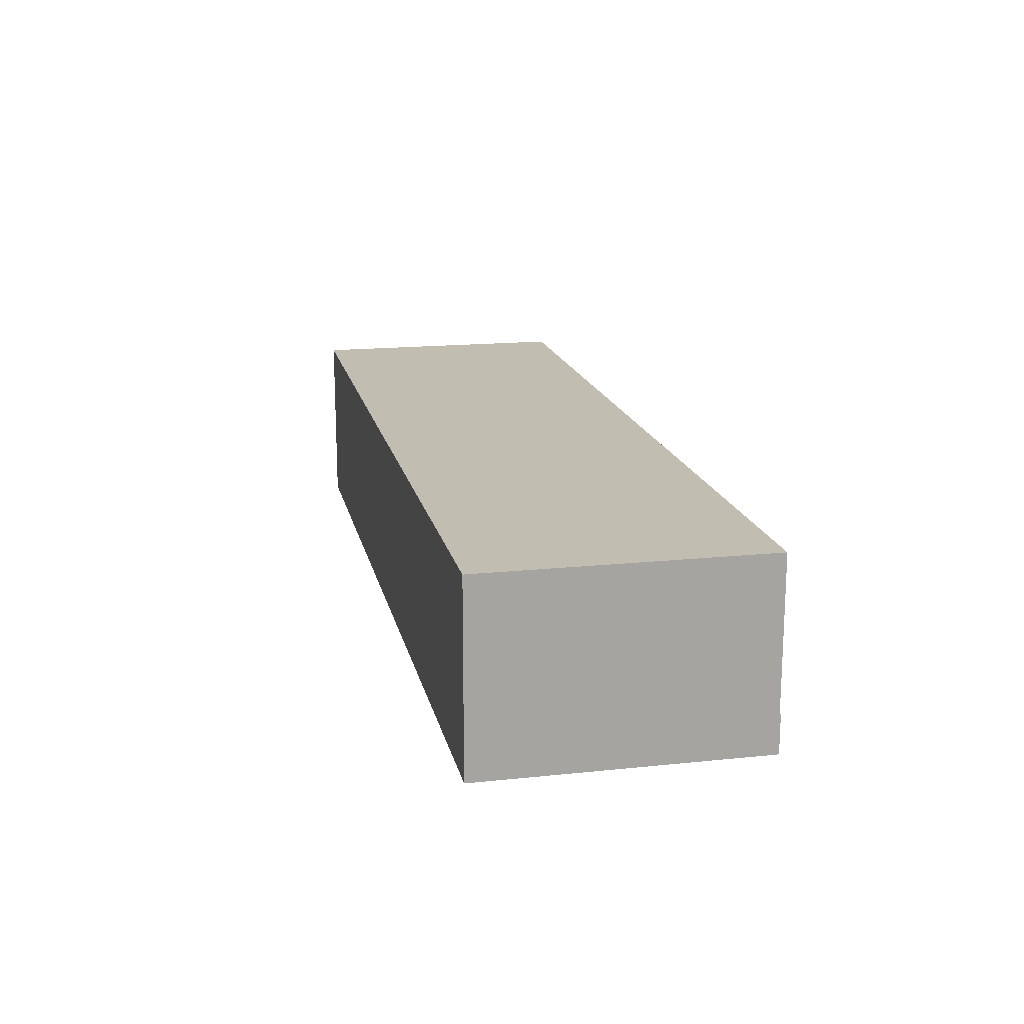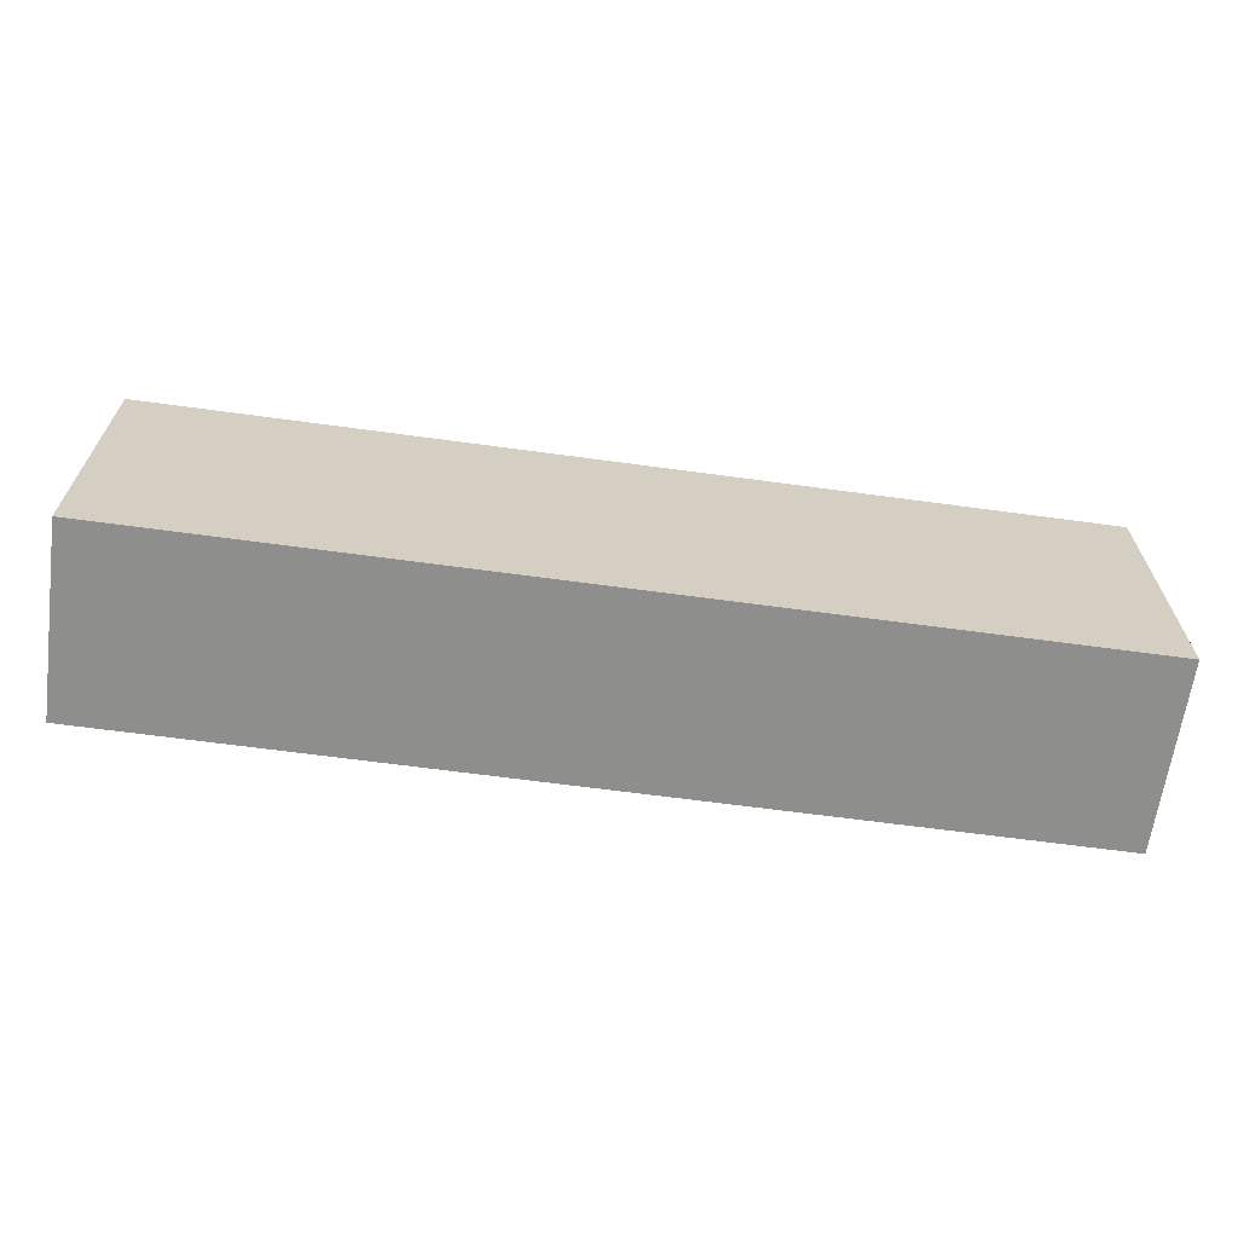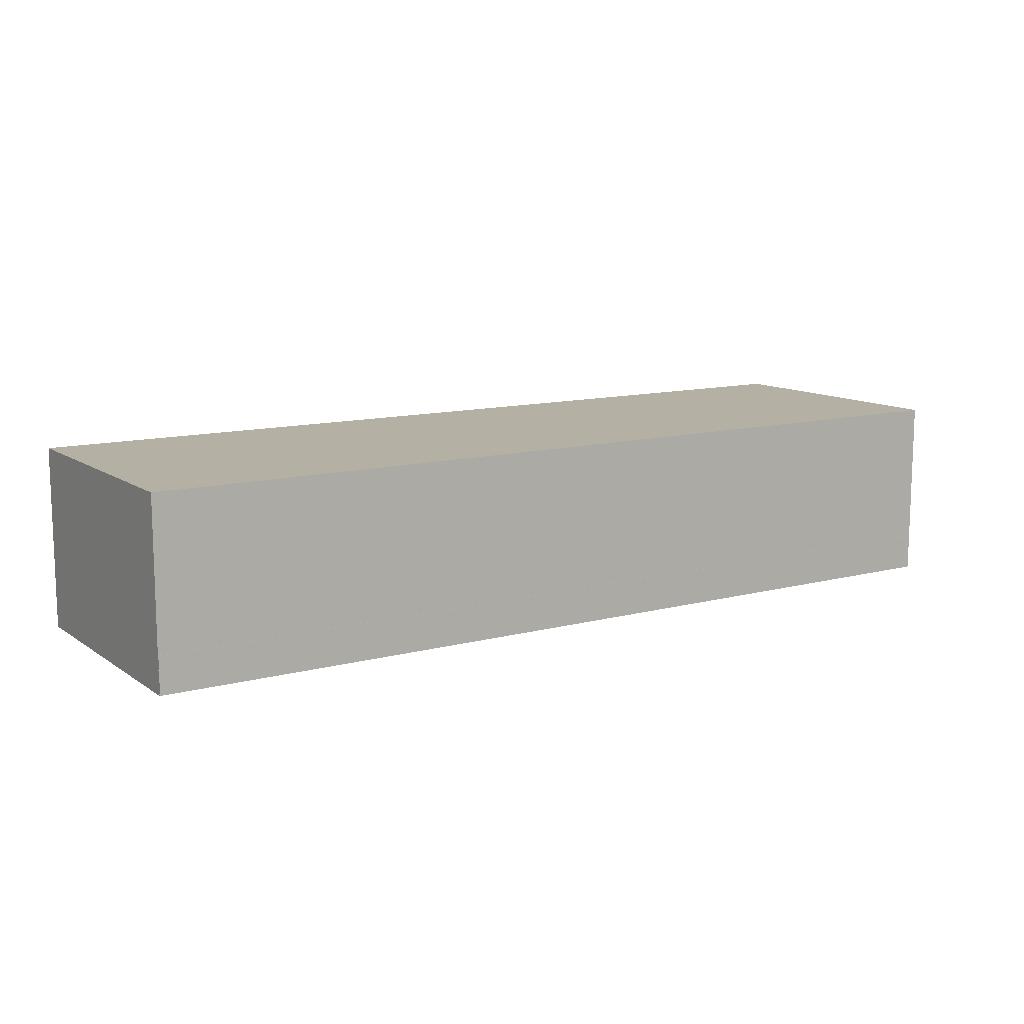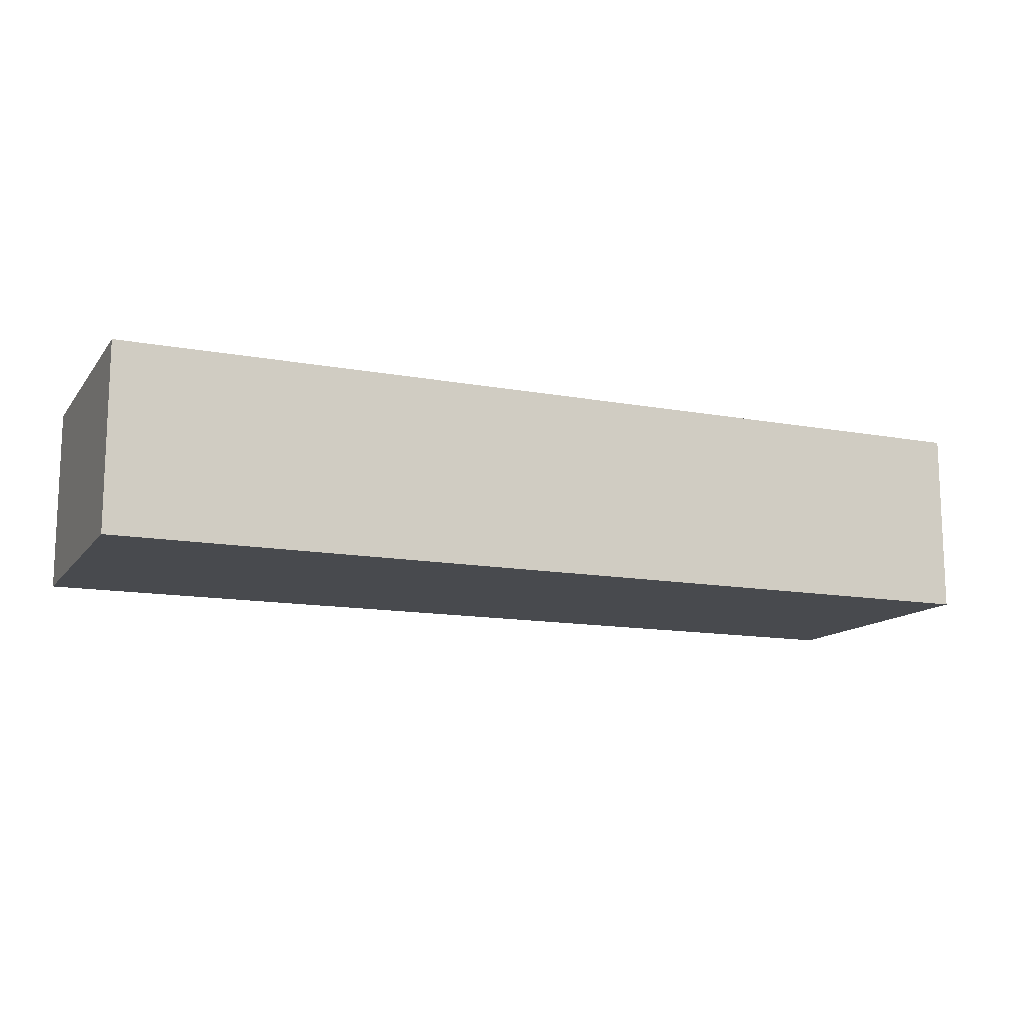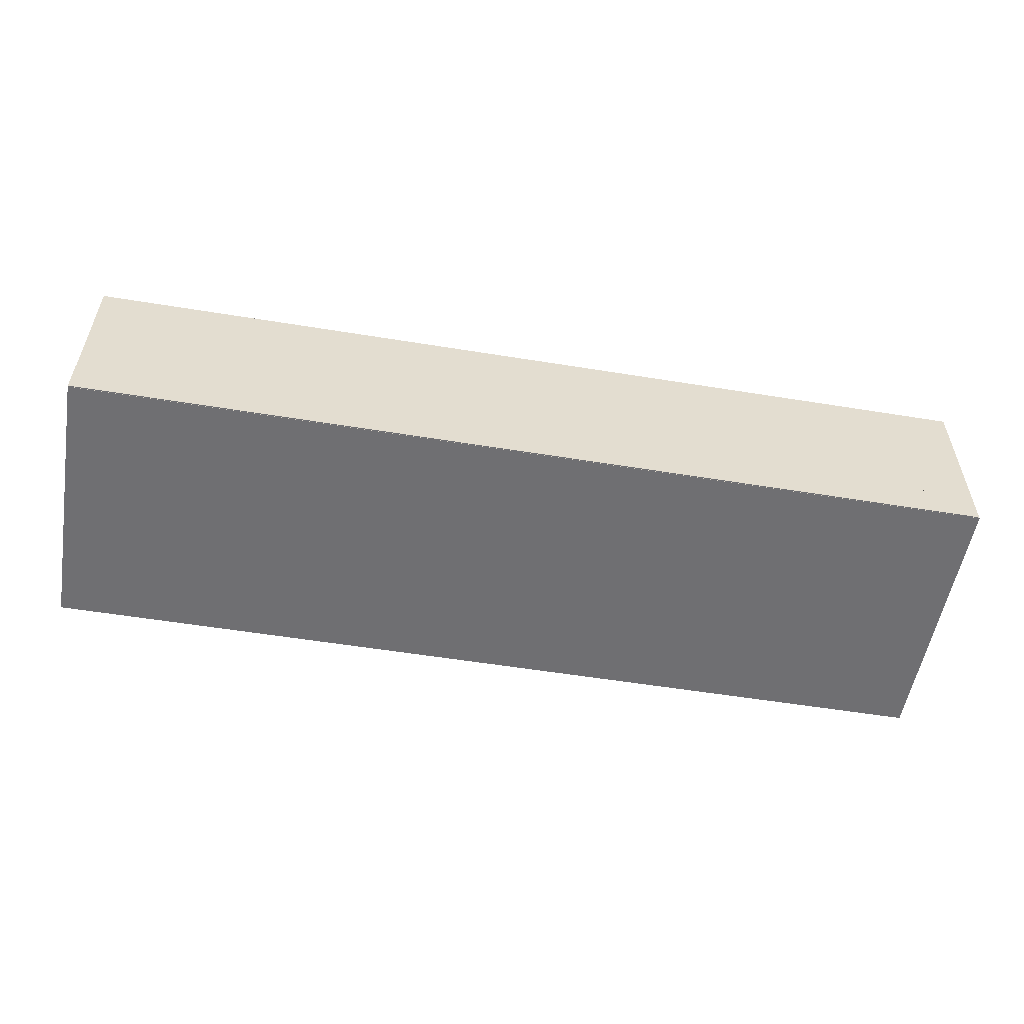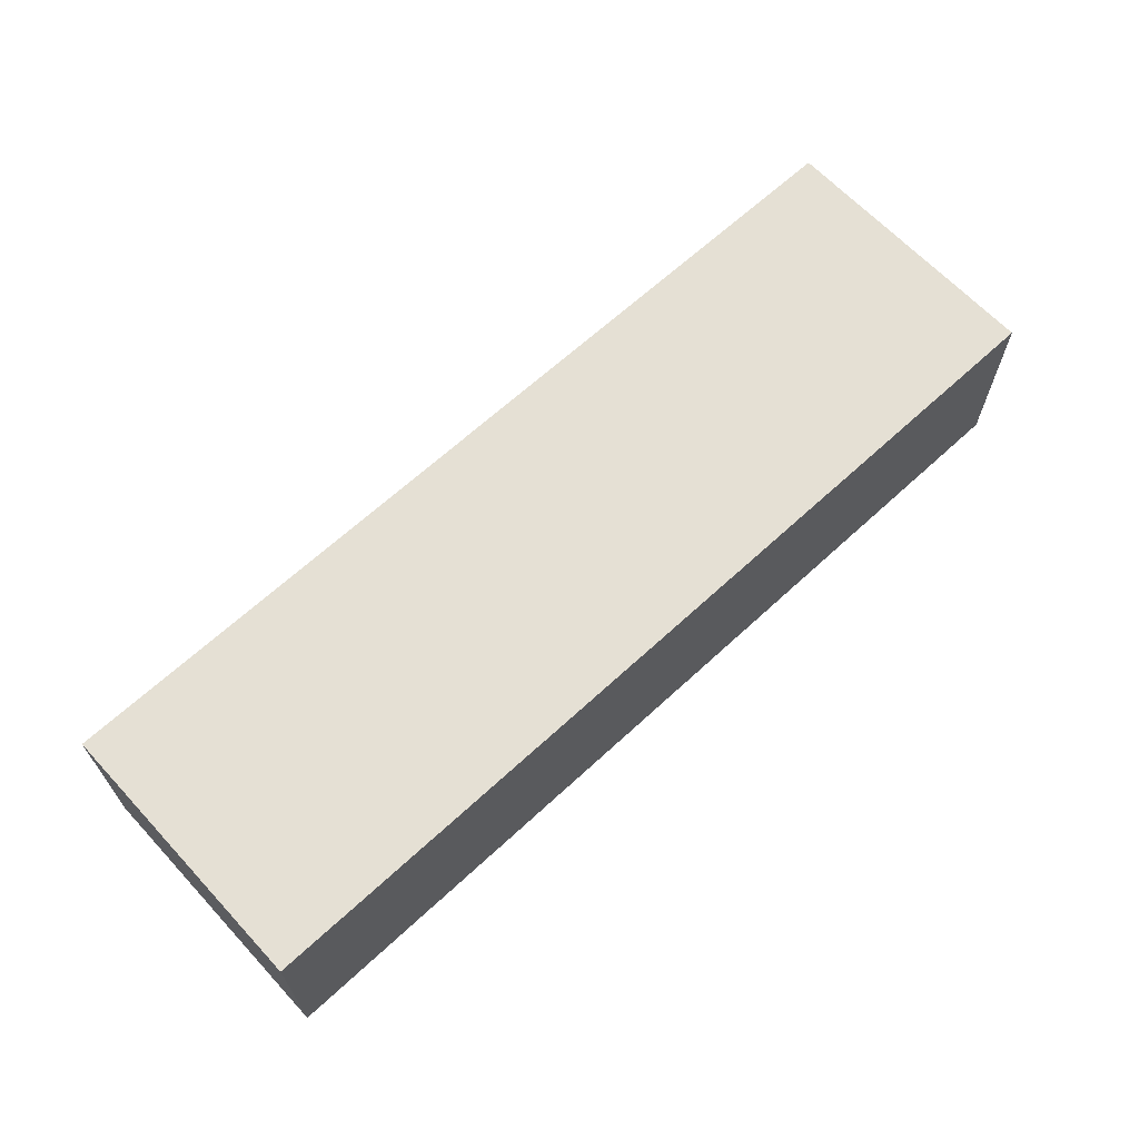
<metadata>
{"format":"obj","ext":"obj","renderer":"f3d","projection":"perspective","resolution":1024,"background":"white","views":[{"elev":16.8,"azim":-102.0,"up":"+Y"},{"elev":-64.9,"azim":-7.8,"up":"+Z"},{"elev":11.6,"azim":-32.7,"up":"+Y"},{"elev":-13.1,"azim":156.9,"up":"+Y"},{"elev":-54.7,"azim":-9.8,"up":"+Y"},{"elev":65.2,"azim":137.1,"up":"+Y"}]}
</metadata>
<code>
o 立方体.001_立方体.010
v -23.16 -17.76 28.24
v -23.16 -14.13 28.24
v -20.3 -19.94 30.24
v -20.3 -11.95 30.24
v -28.55 -17.76 28.24
v -28.55 -14.13 28.24
v -31.41 -19.94 30.24
v -31.4 -11.94 30.24
v -20.3 -19.94 29.24
v -20.3 -11.95 29.24
v -31.41 -19.94 29.24
v -31.4 -11.94 29.24
v -12.05 -17.76 28.23
v -12.05 -14.14 28.23
v -9.193 -19.95 30.23
v -9.188 -11.95 30.23
v -17.44 -17.76 28.23
v -17.44 -14.14 28.23
v -20.3 -19.95 30.23
v -9.193 -19.95 29.23
v -9.188 -11.95 29.23
v -20.3 -19.95 29.23
v -0.9342 -17.76 28.23
v -0.9342 -14.14 28.23
v 1.932 -19.95 30.24
v 1.932 -11.95 30.24
v -6.329 -17.76 28.23
v -6.329 -14.14 28.23
v -9.184 -19.95 30.23
v 1.932 -19.95 29.24
v 1.932 -11.95 29.24
v -9.184 -19.95 29.23
v -34.24 -17.76 28.24
v -34.24 -14.13 28.24
v -31.39 -19.94 30.24
v -39.64 -17.76 28.24
v -39.64 -14.13 28.24
v -42.49 -19.94 30.24
v -42.49 -11.94 30.24
v -31.39 -19.94 29.24
v -42.49 -19.94 29.24
v -42.49 -11.94 29.24
v -45.34 -17.76 28.24
v -45.3 -14.13 28.24
v -42.48 -19.94 30.24
v -42.48 -11.94 30.24
v -50.73 -17.76 28.24
v -50.73 -14.13 28.24
v -53.57 -19.94 30.24
v -53.57 -11.94 30.24
v -42.48 -19.94 29.24
v -42.48 -11.94 29.24
v -53.57 -19.94 29.24
v -53.57 -11.94 29.24
v -56.4 -17.76 28.24
v -56.4 -14.13 28.24
v -61.79 -17.76 28.24
v -61.79 -14.13 28.24
v -64.64 -19.94 30.24
v -64.64 -11.94 30.24
v -64.64 -19.94 29.24
v -64.64 -11.94 29.24
v -67.48 -17.76 28.24
v -67.48 -14.13 28.24
v -72.87 -17.76 28.24
v -72.87 -14.13 28.24
v -75.72 -19.94 30.24
v -75.72 -11.94 30.24
v -75.72 -19.94 29.24
v -75.72 -11.94 29.24
v -78.56 -17.76 28.24
v -78.56 -14.13 28.24
v -83.95 -17.76 28.24
v -83.95 -14.13 28.24
v -86.8 -19.94 30.24
v -86.8 -11.94 30.24
v -86.8 -19.94 29.24
v -86.8 -11.94 29.24
v -89.64 -17.76 28.24
v -89.64 -14.13 28.24
v -95.03 -17.76 28.24
v -95.03 -14.13 28.24
v -97.89 -19.94 30.24
v -97.89 -11.94 30.24
v -97.89 -19.94 29.24
v -97.89 -11.94 29.24
v 76.67 -17.76 28.24
v 76.67 -14.13 28.24
v 79.53 -19.94 30.24
v 79.53 -11.95 30.24
v 71.28 -17.76 28.24
v 71.28 -14.13 28.24
v 68.42 -19.94 30.24
v 68.44 -11.94 30.24
v 79.53 -19.94 29.24
v 79.53 -11.95 29.24
v 68.42 -19.94 29.24
v 68.44 -11.94 29.24
v 87.79 -17.76 28.23
v 87.79 -14.14 28.23
v 90.64 -19.95 30.23
v 90.64 -11.95 30.23
v 82.39 -17.76 28.23
v 82.39 -14.14 28.23
v 79.54 -19.95 30.23
v 90.64 -19.95 29.23
v 90.64 -11.95 29.23
v 79.54 -19.95 29.23
v 98.9 -17.76 28.23
v 98.9 -14.14 28.23
v 101.8 -19.95 30.23
v 101.8 -11.95 30.23
v 93.5 -17.76 28.23
v 93.5 -14.14 28.23
v 90.65 -19.95 30.23
v 101.8 -19.95 29.23
v 101.8 -11.95 29.23
v 90.65 -19.95 29.23
v 65.59 -17.76 28.24
v 65.59 -14.13 28.24
v 68.45 -19.94 30.24
v 60.2 -17.76 28.24
v 60.2 -14.13 28.24
v 57.34 -19.94 30.24
v 57.34 -11.94 30.24
v 68.45 -19.94 29.24
v 57.34 -19.94 29.24
v 57.34 -11.94 29.24
v 54.49 -17.76 28.24
v 54.49 -14.13 28.24
v 57.35 -19.94 30.24
v 57.35 -11.94 30.24
v 49.1 -17.76 28.24
v 49.1 -14.13 28.24
v 46.27 -19.94 30.24
v 46.27 -11.94 30.24
v 57.35 -19.94 29.24
v 57.35 -11.94 29.24
v 46.27 -19.94 29.24
v 46.27 -11.94 29.24
v 43.43 -17.76 28.24
v 43.43 -14.13 28.24
v 38.04 -17.76 28.24
v 38.04 -14.13 28.24
v 35.2 -19.94 30.24
v 35.2 -11.94 30.24
v 35.2 -19.94 29.24
v 35.2 -11.94 29.24
v 32.35 -17.76 28.24
v 32.35 -14.13 28.24
v 26.96 -17.76 28.24
v 26.96 -14.13 28.24
v 24.12 -19.94 30.24
v 24.12 -11.94 30.24
v 24.12 -19.94 29.24
v 24.12 -11.94 29.24
v 21.27 -17.76 28.24
v 21.27 -14.13 28.24
v 15.88 -17.76 28.24
v 15.88 -14.13 28.24
v 13.04 -19.94 30.24
v 13.04 -11.94 30.24
v 13.04 -19.94 29.24
v 13.04 -11.94 29.24
v 10.19 -17.76 28.24
v 10.19 -14.13 28.24
v 4.799 -17.76 28.24
v 4.799 -14.13 28.24
v 102.1 -20 -30
v 102.1 20 -30
v 102.1 -20 30
v 102.1 20 30
v -97.89 -20 -30
v -97.89 20 -30
v -97.89 -20 30
v -97.89 20 30
f 9 4 3
f 3 8 7
f 12 5 11
f 6 1 5
f 11 1 9
f 10 6 12
f 4 12 8
f 7 9 3
f 7 12 11
f 1 10 9
f 21 15 20
f 16 19 15
f 22 18 17
f 18 13 17
f 22 13 20
f 21 18 10
f 16 10 4
f 19 20 15
f 19 10 22
f 14 20 13
f 31 25 30
f 25 16 29
f 32 28 27
f 28 23 27
f 32 23 30
f 21 24 28
f 16 31 21
f 29 30 25
f 16 32 29
f 24 30 23
f 40 8 35
f 8 38 35
f 42 36 41
f 37 33 36
f 40 36 33
f 12 37 42
f 8 42 39
f 38 40 35
f 39 41 38
f 33 12 40
f 52 45 51
f 46 49 45
f 54 47 53
f 48 43 47
f 53 43 51
f 52 48 54
f 46 54 50
f 49 51 45
f 50 53 49
f 44 51 43
f 50 59 49
f 62 57 61
f 58 55 57
f 53 57 55
f 54 58 62
f 50 62 60
f 59 53 49
f 60 61 59
f 55 54 53
f 60 67 59
f 70 65 69
f 66 63 65
f 61 65 63
f 62 66 70
f 60 70 68
f 67 61 59
f 68 69 67
f 63 62 61
f 68 75 67
f 78 73 77
f 74 71 73
f 77 71 69
f 78 72 74
f 68 78 76
f 75 69 67
f 76 77 75
f 71 70 69
f 76 83 75
f 86 81 85
f 82 79 81
f 77 81 79
f 78 82 86
f 76 86 84
f 83 77 75
f 84 85 83
f 79 78 77
f 95 90 89
f 89 94 93
f 98 91 97
f 92 87 91
f 97 87 95
f 96 92 98
f 90 98 94
f 93 95 89
f 93 98 97
f 87 96 95
f 107 101 106
f 102 105 101
f 108 104 103
f 104 99 103
f 108 99 106
f 107 104 96
f 102 96 90
f 105 106 101
f 105 96 108
f 100 106 99
f 117 111 116
f 112 115 111
f 118 114 113
f 114 109 113
f 118 109 116
f 117 114 107
f 112 107 102
f 115 116 111
f 102 118 115
f 109 117 116
f 126 94 121
f 94 124 121
f 128 122 127
f 123 119 122
f 127 119 126
f 98 123 128
f 94 128 125
f 124 126 121
f 125 127 124
f 119 98 126
f 138 131 137
f 132 135 131
f 140 133 139
f 134 129 133
f 139 129 137
f 140 130 134
f 132 140 136
f 135 137 131
f 136 139 135
f 129 138 137
f 136 145 135
f 148 143 147
f 144 141 143
f 139 143 141
f 140 144 148
f 136 148 146
f 145 139 135
f 146 147 145
f 141 140 139
f 146 153 145
f 156 151 155
f 152 149 151
f 147 151 149
f 148 152 156
f 146 156 154
f 153 147 145
f 154 155 153
f 149 148 147
f 154 161 153
f 164 159 163
f 160 157 159
f 163 157 155
f 164 158 160
f 154 164 162
f 161 155 153
f 162 163 161
f 157 156 155
f 161 26 25
f 31 167 30
f 168 165 167
f 163 167 165
f 164 168 31
f 26 164 31
f 25 163 161
f 165 164 163
f 9 10 4
f 3 4 8
f 12 6 5
f 6 2 1
f 11 5 1
f 10 2 6
f 4 10 12
f 7 11 9
f 7 8 12
f 1 2 10
f 21 16 15
f 16 4 19
f 22 10 18
f 18 14 13
f 22 17 13
f 21 14 18
f 16 21 10
f 19 22 20
f 19 4 10
f 14 21 20
f 31 26 25
f 25 26 16
f 32 21 28
f 28 24 23
f 32 27 23
f 21 31 24
f 16 26 31
f 29 32 30
f 16 21 32
f 24 31 30
f 40 12 8
f 8 39 38
f 42 37 36
f 37 34 33
f 40 41 36
f 12 34 37
f 8 12 42
f 38 41 40
f 39 42 41
f 33 34 12
f 52 46 45
f 46 50 49
f 54 48 47
f 48 44 43
f 53 47 43
f 52 44 48
f 46 52 54
f 49 53 51
f 50 54 53
f 44 52 51
f 50 60 59
f 62 58 57
f 58 56 55
f 53 61 57
f 54 56 58
f 50 54 62
f 59 61 53
f 60 62 61
f 55 56 54
f 60 68 67
f 70 66 65
f 66 64 63
f 61 69 65
f 62 64 66
f 60 62 70
f 67 69 61
f 68 70 69
f 63 64 62
f 68 76 75
f 78 74 73
f 74 72 71
f 77 73 71
f 78 70 72
f 68 70 78
f 75 77 69
f 76 78 77
f 71 72 70
f 76 84 83
f 86 82 81
f 82 80 79
f 77 85 81
f 78 80 82
f 76 78 86
f 83 85 77
f 84 86 85
f 79 80 78
f 95 96 90
f 89 90 94
f 98 92 91
f 92 88 87
f 97 91 87
f 96 88 92
f 90 96 98
f 93 97 95
f 93 94 98
f 87 88 96
f 107 102 101
f 102 90 105
f 108 96 104
f 104 100 99
f 108 103 99
f 107 100 104
f 102 107 96
f 105 108 106
f 105 90 96
f 100 107 106
f 117 112 111
f 112 102 115
f 118 107 114
f 114 110 109
f 118 113 109
f 117 110 114
f 112 117 107
f 115 118 116
f 102 107 118
f 109 110 117
f 126 98 94
f 94 125 124
f 128 123 122
f 123 120 119
f 127 122 119
f 98 120 123
f 94 98 128
f 124 127 126
f 125 128 127
f 119 120 98
f 138 132 131
f 132 136 135
f 140 134 133
f 134 130 129
f 139 133 129
f 140 138 130
f 132 138 140
f 135 139 137
f 136 140 139
f 129 130 138
f 136 146 145
f 148 144 143
f 144 142 141
f 139 147 143
f 140 142 144
f 136 140 148
f 145 147 139
f 146 148 147
f 141 142 140
f 146 154 153
f 156 152 151
f 152 150 149
f 147 155 151
f 148 150 152
f 146 148 156
f 153 155 147
f 154 156 155
f 149 150 148
f 154 162 161
f 164 160 159
f 160 158 157
f 163 159 157
f 164 156 158
f 154 156 164
f 161 163 155
f 162 164 163
f 157 158 156
f 161 162 26
f 31 168 167
f 168 166 165
f 163 30 167
f 164 166 168
f 26 162 164
f 25 30 163
f 165 166 164
f 171 170 169
f 175 172 171
f 173 176 175
f 169 174 173
f 169 175 171
f 174 172 176
f 171 172 170
f 175 176 172
f 173 174 176
f 169 170 174
f 169 173 175
f 174 170 172

</code>
